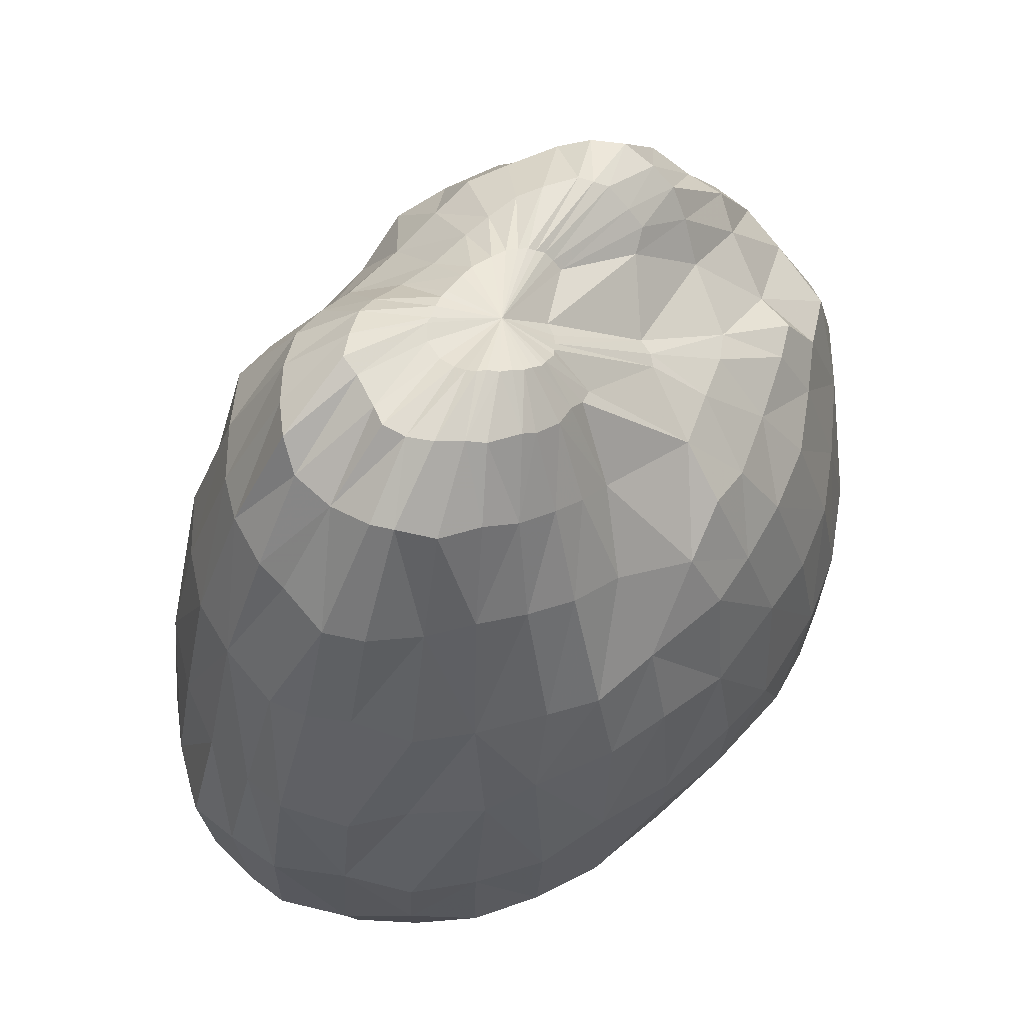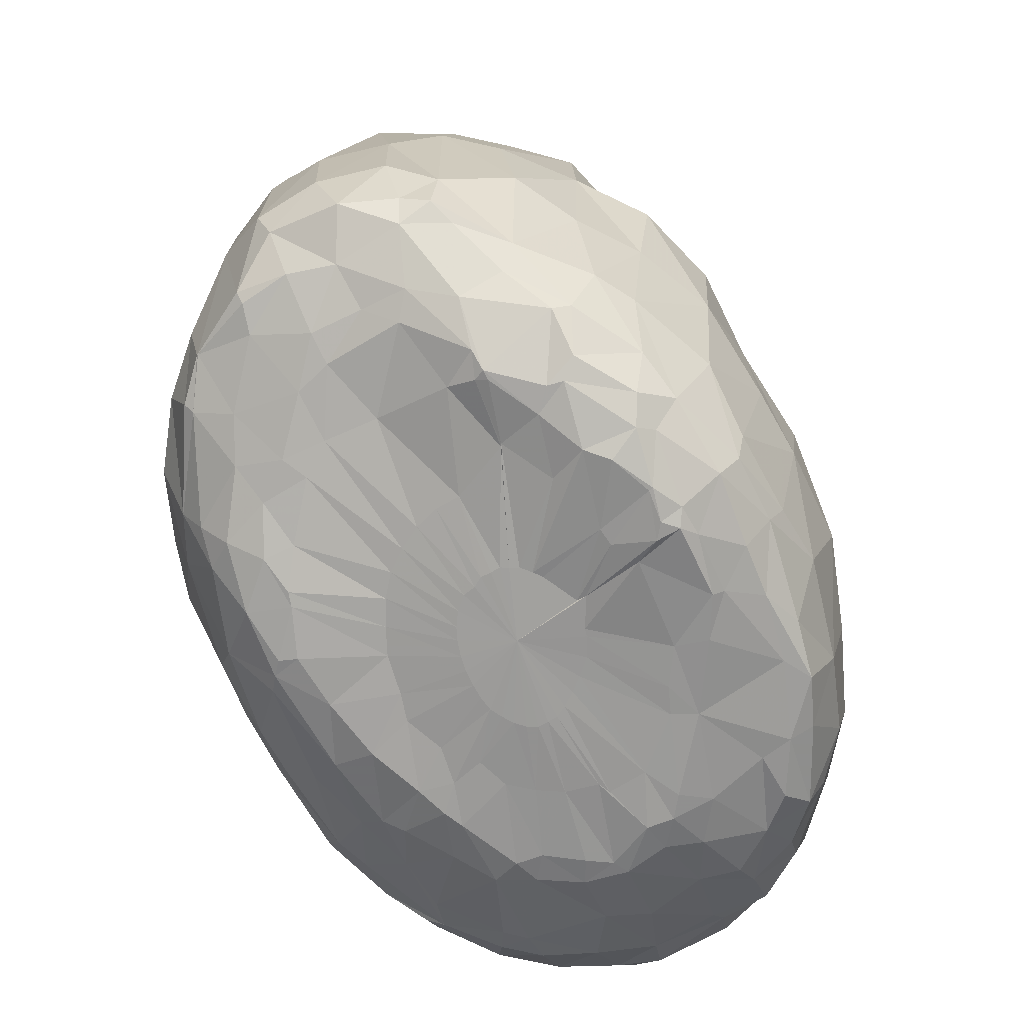
<metadata>
{"format":"obj","ext":"obj","renderer":"f3d","projection":"perspective","resolution":1024,"background":"white","views":[{"elev":62.0,"azim":132.3,"up":"+Y"},{"elev":-72.7,"azim":-66.0,"up":"+Y"}]}
</metadata>
<code>
v  108.4 -111.6 -4641
v  108.3 -111.7 -4640
v  101 -110.5 -4640
v  101.3 -110.2 -4642
v  73.87 -100.8 -4646
v  73.81 -102.1 -4640
v  71.98 -96.52 -4641
v  72.74 -97.18 -4647
v  96.61 -39.21 -4641
v  91.16 -42.75 -4642
v  90.65 -39.98 -4640
v  96.9 -37.49 -4639
v  77.47 -103.9 -4646
v  78.38 -104.5 -4642
v  85.21 -49.69 -4644
v  83.57 -47.6 -4641
v  82.88 -106.1 -4646
v  82.69 -106.5 -4641
v  78.29 -58.51 -4645
v  78.23 -56.22 -4641
v  85.88 -107 -4646
v  84.79 -108.1 -4638
v  73.97 -68.36 -4647
v  73.69 -70.51 -4641
v  92.01 -108 -4644
v  91.43 -110.2 -4637
v  72.58 -82.82 -4647
v  71.66 -85.13 -4642
v  107.2 -35.5 -4639
v  107 -36.45 -4640
v  81.1 -104.5 -4651
v  78.28 -103.9 -4651
v  87.34 -53.38 -4650
v  79.1 -61.02 -4652
v  87.2 -106.9 -4649
v  76.36 -69.46 -4652
v  92.06 -107.7 -4649
v  75.53 -83.1 -4653
v  102.2 -109.9 -4644
v  75.08 -94 -4652
v  98.82 -40.33 -4642
v  112.6 -35.81 -4643
v  109 -111.5 -4642
v  77.26 -103.3 -4651
v  92.37 -46.61 -4645
v  109.4 -111.3 -4643
v  103.6 -109.8 -4646
v  81.16 -102.6 -4657
v  80.09 -97.09 -4658
v  104.2 -43.64 -4648
v  95.5 -49.14 -4651
v  81.12 -102.7 -4657
v  87.69 -53.86 -4654
v  86.93 -105.4 -4656
v  84.91 -58.73 -4655
v  92.15 -107.5 -4653
v  80.91 -70.45 -4657
v  94.45 -108 -4652
v  79.73 -84.2 -4658
v  113.3 -35.47 -4644
v  95.1 -107.7 -4657
v  99.6 -108.7 -4656
v  83.47 -84.83 -4662
v  87.14 -71.7 -4661
v  105.2 -109.7 -4648
v  84.72 -97.74 -4662
v  114.3 -34.7 -4645
v  104.7 -43.85 -4649
v  110.6 -111.2 -4644
v  84.77 -103.1 -4660
v  98.06 -48.8 -4653
v  85.64 -103.9 -4659
v  91.1 -53.77 -4656
v  91.25 -106.4 -4658
v  89.22 -59.72 -4658
v  95.48 -105.2 -4663
v  97.23 -107.5 -4661
v  97.45 -54.37 -4658
v  94.6 -60.82 -4662
v  99.67 -108.8 -4659
v  92.79 -72.18 -4665
v  103.2 -109.6 -4658
v  90.96 -84.48 -4666
v  107.3 -109.7 -4650
v  90.93 -97.64 -4666
v  105.5 -44.03 -4650
v  115.3 -33.82 -4646
v  111.9 -111.2 -4645
v  94.23 -102.8 -4665
v  102.6 -47.97 -4655
v  113.2 -111.2 -4645
v  109.8 -109.7 -4651
v  99.29 -100.7 -4667
v  98.33 -93.91 -4669
v  107.8 -47.81 -4657
v  114.6 -37.83 -4650
v  99.2 -106.2 -4664
v  104.1 -53.65 -4661
v  103.7 -108.7 -4662
v  101.4 -60.47 -4664
v  99.44 -72.07 -4668
v  104.6 -109.7 -4658
v  98.15 -84.05 -4669
v  115.8 -33.52 -4647
v  108.8 -109.7 -4661
v  109.3 -110 -4660
v  106 -70.66 -4669
v  108.4 -83.49 -4671
v  112.4 -109.8 -4652
v  104.3 -93.38 -4671
v  117.5 -32.08 -4647
v  116.3 -36.81 -4651
v  114.7 -111.2 -4646
v  109.2 -102.3 -4668
v  107.5 -105.5 -4666
v  108.7 -52.2 -4662
v  110.1 -109.3 -4662
v  107.9 -60.37 -4666
v  114.4 -54.59 -4664
v  118.2 -44.15 -4655
v  111.6 -108.6 -4663
v  116.1 -104.5 -4667
v  113.1 -60.9 -4667
v  115.1 -72.11 -4669
v  114.6 -109.8 -4659
v  114.6 -83.06 -4671
v  116.2 -109.9 -4652
v  114.9 -92.02 -4671
v  118.1 -35.3 -4651
v  118.3 -31.54 -4647
v  116.2 -111.3 -4646
v  114.9 -102 -4668
v  123.1 -85.75 -4670
v  123.1 -91.82 -4670
v  119.4 -30.8 -4647
v  120.3 -34.62 -4651
v  117.7 -111.4 -4646
v  118.9 -110 -4653
v  120.9 -101.8 -4668
v  121.7 -42.04 -4656
v  120.6 -104.7 -4667
v  121.7 -51.59 -4660
v  121.6 -106.8 -4664
v  122.2 -60.7 -4666
v  120.7 -108.5 -4661
v  123 -69.84 -4669
v  120.6 -109.9 -4657
v  127.6 -106.9 -4662
v  127.9 -108 -4660
v  129.4 -69.91 -4667
v  129 -61.51 -4665
v  125.6 -110.3 -4655
v  131.6 -82.71 -4668
v  122.4 -110.5 -4651
v  131 -97.75 -4668
v  120.2 -30.29 -4647
v  123.2 -33.1 -4651
v  119 -111.5 -4646
v  130.5 -101.7 -4667
v  124.9 -40.37 -4655
v  129.7 -104.3 -4665
v  127.1 -49.54 -4660
v  132.8 -104.4 -4664
v  138 -100.7 -4664
v  131.6 -48.06 -4658
v  128.8 -38.55 -4654
v  133.4 -106.5 -4660
v  133.6 -61.03 -4662
v  129.4 -108.5 -4658
v  137.1 -69.84 -4664
v  128.6 -110.5 -4654
v  138.1 -85.87 -4666
v  126.1 -110.6 -4652
v  138.2 -97.7 -4665
v  124.4 -32.17 -4650
v  121.2 -29.74 -4646
v  120.4 -111.6 -4645
v  130.3 -110.6 -4653
v  125 -111 -4648
v  144.3 -86.27 -4662
v  144.4 -97.94 -4662
v  122.3 -29.39 -4646
v  127.7 -31.16 -4649
v  121.4 -111.7 -4645
v  141.4 -102.6 -4661
v  132 -36.65 -4653
v  142 -103.6 -4660
v  136.1 -46.41 -4655
v  138.9 -105.4 -4659
v  139.9 -60.46 -4659
v  133.5 -109 -4655
v  141.8 -71.8 -4661
v  137.2 -109.3 -4652
v  144 -106 -4655
v  147.2 -71.94 -4656
v  144.7 -60.15 -4655
v  136 -110.3 -4650
v  149.7 -86.04 -4658
v  127.9 -111 -4647
v  149.9 -93.31 -4658
v  129 -30.73 -4648
v  123 -29.16 -4645
v  122.4 -111.7 -4644
v  148.3 -101.1 -4657
v  135.8 -36.13 -4651
v  146 -104.6 -4656
v  140.1 -46.97 -4653
v  148.6 -104.3 -4652
v  152.7 -99.51 -4652
v  138.2 -34.83 -4648
v  144.5 -45.52 -4649
v  145.7 -105.8 -4653
v  148 -56.9 -4650
v  138.5 -109.8 -4649
v  152.1 -72.34 -4652
v  136.1 -110.6 -4647
v  153.7 -82.61 -4653
v  129.5 -111.2 -4645
v  154.1 -95.59 -4652
v  123.7 -29.14 -4644
v  131 -30.22 -4646
v  123.2 -111.8 -4643
v  130.7 -111.4 -4642
v  138.1 -110.9 -4643
v  157.8 -82.99 -4647
v  157.3 -95.99 -4646
v  124.1 -29.46 -4643
v  132.2 -30.64 -4644
v  123.6 -111.9 -4642
v  155.1 -99.15 -4647
v  139.2 -35.12 -4646
v  150.8 -103.7 -4648
v  146.3 -46.11 -4646
v  145.9 -107 -4645
v  150.3 -57.24 -4646
v  140.4 -110.1 -4645
v  155.7 -69.69 -4647
v  140.9 -110.6 -4640
v  147.6 -106.8 -4641
v  151.4 -57.72 -4643
v  155.6 -70.64 -4642
v  139.4 -110.9 -4641
v  158.3 -83.88 -4641
v  131.1 -111.8 -4639
v  157.7 -95.85 -4642
v  124.3 -29.99 -4642
v  132.8 -30.36 -4641
v  123.5 -112 -4641
v  156.1 -99.5 -4643
v  139.8 -36.28 -4641
v  153.1 -102.4 -4642
v  145.9 -44.73 -4640
v  131.9 -30.54 -4640
v  140 -35.42 -4637
v  153.4 -101.5 -4635
v  151.7 -103.6 -4636
v  145.9 -43.7 -4637
v  145.4 -108.4 -4635
v  150.8 -56.08 -4637
v  139.7 -111.1 -4636
v  154.9 -72.01 -4636
v  136.9 -112 -4637
v  158.5 -84 -4636
v  132.2 -111.8 -4639
v  157.5 -95.52 -4636
v  124.4 -30.45 -4640
v  123.4 -112 -4640
v  154.7 -83.96 -4630
v  152.8 -69.52 -4631
v  131.6 -112.2 -4635
v  137 -112 -4634
v  155.3 -95.18 -4630
v  123.8 -30.39 -4638
v  130.7 -30.14 -4636
v  122.7 -112 -4639
v  153.1 -101.1 -4630
v  138.6 -32.98 -4635
v  148.3 -106.6 -4630
v  144.3 -43.09 -4633
v  146.1 -108.3 -4631
v  149.2 -56.01 -4631
v  141 -110.6 -4633
v  142.7 -109.6 -4627
v  145.8 -107.3 -4625
v  141.9 -43.27 -4629
v  145.9 -55.79 -4627
v  136.8 -111.6 -4630
v  148.9 -68.66 -4625
v  134.9 -112.3 -4633
v  150.8 -83.9 -4625
v  150.7 -97.42 -4625
v  122.6 -30.11 -4637
v  130.4 -29.61 -4634
v  121.7 -112.1 -4638
v  148.6 -103.9 -4626
v  136.2 -33.24 -4632
v  120.5 -112.2 -4636
v  127.1 -112.6 -4630
v  145.3 -97.67 -4620
v  142.4 -105.2 -4621
v  128.3 -29.62 -4633
v  133 -33.71 -4629
v  141.9 -109 -4622
v  137.8 -42.76 -4626
v  139.6 -110.8 -4624
v  141.5 -55.45 -4623
v  135 -111.4 -4624
v  143.2 -70.17 -4621
v  128.1 -112.7 -4628
v  144.1 -82.49 -4620
v  121.9 -30.12 -4637
v  134.3 -111.4 -4621
v  138.2 -68.46 -4617
v  138.4 -83.55 -4616
v  124.5 -112.9 -4629
v  139.4 -98.16 -4616
v  125.4 -30.89 -4631
v  120.7 -30.22 -4637
v  119 -112.4 -4635
v  138.5 -103.5 -4617
v  129.4 -34.91 -4627
v  134.4 -110.3 -4619
v  133.2 -42.58 -4622
v  136.3 -55.03 -4621
v  129.6 -111.2 -4617
v  126.8 -111.9 -4619
v  128.5 -43.63 -4622
v  128.6 -55.21 -4617
v  130.7 -69.66 -4614
v  121.5 -113.6 -4624
v  133.1 -83.41 -4614
v  120.9 -113.2 -4627
v  131.7 -97.32 -4613
v  123 -32.19 -4631
v  119.4 -30.65 -4636
v  117.1 -112.5 -4634
v  130.9 -105.5 -4615
v  125.3 -36.75 -4626
v  116.4 -112.6 -4634
v  111.9 -114.4 -4627
v  123.5 -94.61 -4611
v  121.1 -105.7 -4613
v  121.2 -39.01 -4625
v  119.3 -34.22 -4631
v  124.2 -110.7 -4616
v  121 -45.15 -4622
v  120.1 -112.4 -4618
v  122.8 -57.37 -4616
v  117.7 -113.7 -4621
v  122.8 -73.26 -4613
v  117.5 -114.1 -4622
v  123.5 -83.94 -4611
v  118.6 -30.81 -4636
v  111.7 -114.5 -4621
v  110.2 -115.3 -4622
v  116 -83.45 -4610
v  115.3 -70.13 -4612
v  113.5 -97.2 -4611
v  115.9 -31.7 -4635
v  115.2 -34.97 -4631
v  113.4 -112.9 -4633
v  115 -107.3 -4614
v  113.7 -41.17 -4624
v  114.5 -109.8 -4615
v  113.9 -49.14 -4619
v  114.9 -112.9 -4618
v  114.5 -57.87 -4615
v  107.8 -112.8 -4617
v  108 -110 -4615
v  107.6 -55.18 -4616
v  108.1 -46.33 -4619
v  108.6 -114.8 -4622
v  106.3 -70.81 -4614
v  109 -115.4 -4624
v  106.3 -83.69 -4612
v  110.5 -115.3 -4625
v  107.2 -96.01 -4612
v  114.5 -32.12 -4635
v  110.7 -35.34 -4631
v  113.5 -112.9 -4633
v  107.1 -107.1 -4614
v  108.6 -39.7 -4625
v  112.2 -32.6 -4636
v  107.8 -35.05 -4631
v  109.5 -114.2 -4629
v  113.6 -112.7 -4634
v  100.7 -103.6 -4615
v  97.95 -93.92 -4613
v  104.3 -38.78 -4625
v  100.5 -110.7 -4618
v  103.6 -44.13 -4621
v  101.7 -113.1 -4621
v  100.7 -56.1 -4618
v  105.8 -115.2 -4623
v  98.13 -68.56 -4614
v  106 -115.2 -4624
v  97.39 -83.92 -4612
v  93.69 -55.88 -4620
v  91.17 -69.84 -4618
v  102.2 -115 -4625
v  100.6 -114.1 -4622
v  89.53 -83.91 -4615
v  107.9 -114 -4629
v  90.69 -93.47 -4617
v  110.6 -32.93 -4636
v  104.4 -35.05 -4632
v  110.4 -112.3 -4636
v  92.42 -103.8 -4619
v  100.6 -38.04 -4627
v  95.85 -109 -4620
v  97.61 -44.83 -4623
v  98.04 -112.7 -4621
v  88.7 -104.3 -4621
v  89.42 -108.9 -4624
v  93.08 -44.99 -4626
v  96.21 -37.16 -4630
v  92.82 -112.3 -4625
v  88.59 -57.34 -4623
v  94.43 -113 -4627
v  84.25 -69.25 -4620
v  100.4 -114.4 -4627
v  83.69 -83.82 -4620
v  85.14 -95.27 -4621
v  109.5 -33.28 -4636
v  102 -34.63 -4633
v  109.7 -112.2 -4636
v  96.32 -113 -4630
v  102.2 -113 -4631
v  79.39 -94.13 -4625
v  77.97 -83.18 -4625
v  108.7 -33.66 -4637
v  99.01 -34.53 -4635
v  108.8 -112 -4637
v  83 -104.8 -4626
v  94 -36.17 -4632
v  84.5 -107 -4628
v  88.63 -45.84 -4629
v  88.76 -109.8 -4625
v  83.13 -56.92 -4628
v  94.24 -112.9 -4628
v  80.46 -67.34 -4625
v  90.9 -112.1 -4633
v  84.69 -108.8 -4632
v  76.9 -68.19 -4630
v  79.61 -55.69 -4633
v  91.86 -112.2 -4633
v  74.61 -82.6 -4630
v  97.74 -111.6 -4634
v  76.05 -98.31 -4631
v  108.1 -34.11 -4637
v  98.22 -34.88 -4636
v  108.5 -111.9 -4638
v  76.82 -102.9 -4632
v  91.87 -36.54 -4634
v  79.24 -104.1 -4631
v  85.39 -45.08 -4633
v  77.38 -104.3 -4635
v  75.62 -102 -4634
v  91.2 -37.97 -4638
v  85.1 -45.67 -4638
v  82.39 -107.3 -4637
v  78.18 -56.36 -4636
v  89.01 -111.1 -4633
v  73.56 -68.6 -4637
v  91.49 -111.7 -4634
v  72.93 -84.98 -4635
v  98.01 -111.6 -4634
v  73.28 -95.83 -4635
v  107.5 -34.71 -4638
v  97.26 -35.6 -4637
v  108.2 -111.8 -4639
v  115.1 -112.1 -4640
v  117.1 -31.4 -4641
g O_IceWorldGiantHail_a
f 1 2 3 4
f 5 6 7 8
f 9 10 11 12
f 5 13 14 6
f 10 15 16 11
f 17 18 14 13
f 15 19 20 16
f 21 22 18 17
f 19 23 24 20
f 25 26 22 21
f 27 28 24 23
f 25 4 3 26
f 8 7 28 27
f 12 29 30 9
f 31 17 13 32
f 33 34 19 15
f 35 21 17 31
f 34 36 23 19
f 37 25 21 35
f 36 38 27 23
f 39 4 25 37
f 40 8 27 38
f 41 9 30 42
f 43 1 4 39
f 44 5 8 40
f 41 45 10 9
f 44 32 13 5
f 45 33 15 10
f 46 43 39 47
f 48 44 40 49
f 50 51 45 41
f 32 44 48 52
f 51 53 33 45
f 52 54 31 32
f 55 34 33 53
f 54 56 35 31
f 57 36 34 55
f 56 58 37 35
f 57 59 38 36
f 47 39 37 58
f 59 49 40 38
f 50 41 42 60
f 61 62 58 56
f 63 59 57 64
f 65 47 58 62
f 63 66 49 59
f 67 68 50 60
f 69 46 47 65
f 70 48 49 66
f 68 71 51 50
f 72 52 48 70
f 73 53 51 71
f 72 74 54 52
f 73 75 55 53
f 74 61 56 54
f 75 64 57 55
f 76 77 74 72
f 78 79 75 73
f 77 80 61 74
f 79 81 64 75
f 80 82 62 61
f 83 63 64 81
f 84 65 62 82
f 83 85 66 63
f 86 68 67 87
f 88 69 65 84
f 89 70 66 85
f 90 71 68 86
f 89 76 72 70
f 78 73 71 90
f 91 88 84 92
f 93 89 85 94
f 95 90 86 96
f 97 76 89 93
f 98 78 90 95
f 97 99 77 76
f 100 79 78 98
f 80 77 99
f 100 101 81 79
f 102 82 80 99
f 103 83 81 101
f 92 84 82 102
f 94 85 83 103
f 96 86 87 104
f 105 106 102 99
f 107 108 103 101
f 109 92 102 106
f 110 94 103 108
f 111 112 96 104
f 113 91 92 109
f 110 114 93 94
f 95 96 112
f 115 97 93 114
f 95 116 98
f 115 117 99 97
f 118 100 98 116
f 117 105 99
f 107 101 100 118
f 119 116 95 120
f 121 117 115 122
f 119 123 118 116
f 121 117 105
f 105 117 121
f 123 124 107 118
f 117 125 106
f 106 105 117
f 124 126 108 107
f 125 127 109 106
f 128 110 108 126
f 129 112 111 130
f 131 113 109 127
f 128 132 114 110
f 120 95 112 129
f 122 115 114 132
f 133 134 128 126
f 135 136 129 130
f 137 131 127 138
f 139 132 128 134
f 136 140 120 129
f 139 141 122 132
f 142 119 120 140
f 143 121 122 141
f 144 123 119 142
f 145 117 121
f 121 143 145
f 144 146 124 123
f 145 147 125 117
f 133 126 124 146
f 147 138 127 125
f 148 149 145 143
f 150 146 144 151
f 149 152 147 145
f 153 133 146 150
f 152 154 138 147
f 153 155 134 133
f 156 157 136 135
f 154 158 137 138
f 159 139 134 155
f 160 140 136 157
f 161 141 139 159
f 162 142 140 160
f 161 148 143 141
f 151 144 142 162
f 163 161 159 164
f 165 162 160 166
f 163 167 148 161
f 168 151 162 165
f 167 169 149 148
f 170 150 151 168
f 169 171 152 149
f 170 172 153 150
f 173 154 152 171
f 172 174 155 153
f 175 157 156 176
f 177 158 154 173
f 174 164 159 155
f 166 160 157 175
f 178 179 173 171
f 180 181 174 172
f 182 183 175 176
f 179 184 177 173
f 185 164 174 181
f 183 186 166 175
f 187 163 164 185
f 188 165 166 186
f 187 189 167 163
f 190 168 165 188
f 191 169 167 189
f 190 192 170 168
f 191 178 171 169
f 192 180 172 170
f 193 191 189 194
f 195 192 190 196
f 193 197 178 191
f 198 180 192 195
f 199 179 178 197
f 200 181 180 198
f 201 183 182 202
f 203 184 179 199
f 204 185 181 200
f 201 205 186 183
f 204 206 187 185
f 205 207 188 186
f 194 189 187 206
f 207 196 190 188
f 208 206 204 209
f 210 211 207 205
f 212 194 206 208
f 213 196 207 211
f 212 214 193 194
f 215 195 196 213
f 214 216 197 193
f 217 198 195 215
f 216 218 199 197
f 217 219 200 198
f 220 221 201 202
f 218 222 203 199
f 209 204 200 219
f 221 210 205 201
f 223 218 216 224
f 225 226 219 217
f 227 228 221 220
f 229 222 218 223
f 230 209 219 226
f 210 221 228 231
f 232 208 209 230
f 231 233 211 210
f 232 234 212 208
f 233 235 213 211
f 234 236 214 212
f 237 215 213 235
f 236 224 216 214
f 237 225 217 215
f 238 236 234 239
f 240 241 237 235
f 242 224 236 238
f 241 243 225 237
f 242 244 223 224
f 243 245 226 225
f 246 247 228 227
f 248 229 223 244
f 249 230 226 245
f 250 231 228 247
f 251 232 230 249
f 250 252 233 231
f 251 239 234 232
f 240 235 233 252
f 253 254 250 247
f 255 256 251 249
f 257 252 250 254
f 256 258 239 251
f 259 240 252 257
f 258 260 238 239
f 259 261 241 240
f 262 242 238 260
f 261 263 243 241
f 262 264 244 242
f 265 245 243 263
f 247 246 266 253
f 267 248 244 264
f 265 255 249 245
f 268 263 261 269
f 270 264 262 271
f 272 265 263 268
f 273 274 253 266
f 275 267 264 270
f 272 276 255 265
f 274 277 254 253
f 276 278 256 255
f 279 257 254 277
f 278 280 258 256
f 279 281 259 257
f 282 260 258 280
f 269 261 259 281
f 271 262 260 282
f 283 280 278 284
f 285 286 281 279
f 283 287 282 280
f 288 269 281 286
f 287 289 271 282
f 268 269 288 290
f 270 271 289
f 290 291 272 268
f 292 293 274 273
f 270 294 275
f 291 295 276 272
f 293 296 277 274
f 295 284 278 276
f 296 285 279 277
f 297 294 270 298
f 299 300 295 291
f 296 293 301 302
f 300 303 284 295
f 302 304 285 296
f 283 284 303 305
f 304 306 286 285
f 307 287 283 305
f 306 308 288 286
f 309 289 287 307
f 310 290 288 308
f 298 270 289 309
f 299 291 290 310
f 301 293 292 311
f 309 307 312
f 313 314 310 308
f 309 315 298
f 316 299 310 314
f 317 301 311 318
f 319 297 298 315
f 316 320 300 299
f 317 321 302 301
f 303 300 320 322
f 321 323 304 302
f 312 305 303 322
f 324 306 304 323
f 307 305 312
f 308 306 324 313
f 312 322 325 326
f 327 328 324 323
f 328 329 313 324
f 326 330 309 312
f 331 314 313 329
f 332 315 309 330
f 333 316 314 331
f 334 317 318 335
f 336 319 315 332
f 333 337 320 316
f 338 321 317 334
f 337 325 322 320
f 327 323 321 338
f 339 336 332 340
f 341 342 337 333
f 343 338 334 344
f 345 325 337 342
f 346 327 338 343
f 345 347 325
f 346 348 328 327
f 347 349 326 325
f 348 350 329 328
f 349 351 330 326
f 352 331 329 350
f 351 340 332 330
f 352 341 333 331
f 344 334 335 353
f 354 355 351 349
f 356 352 350 357
f 340 351 355
f 356 358 341 352
f 359 360 344 353
f 340 361 339
f 358 362 342 341
f 360 363 343 344
f 364 345 342 362
f 363 365 346 343
f 364 366 347 345
f 365 367 348 346
f 366 354 349 347
f 357 350 348 367
f 368 366 364 369
f 370 367 365 371
f 368 372 354 366
f 373 357 367 370
f 372 374 355 354
f 375 356 357 373
f 376 340 355 374
f 375 377 358 356
f 378 379 360 359
f 380 361 340 376
f 381 362 358 377
f 379 382 363 360
f 369 364 362 381
f 371 365 363 382
f 383 384 379 378
f 385 386 380 376
f 387 381 377 388
f 384 389 382 379
f 387 390 369 381
f 391 371 382 389
f 390 392 368 369
f 393 370 371 391
f 392 394 372 368
f 393 395 373 370
f 394 396 374 372
f 397 375 373 395
f 396 385 376 374
f 388 377 375 397
f 398 399 395 393
f 400 396 394 401
f 402 397 395 399
f 403 385 396 400
f 402 404 388 397
f 405 406 384 383
f 403 407 386 385
f 408 387 388 404
f 389 384 406 409
f 408 410 390 387
f 411 391 389 409
f 412 392 390 410
f 411 398 393 391
f 401 394 392 412
f 413 414 410 408
f 415 411 409 416
f 417 412 410 414
f 398 411 415 418
f 419 401 412 417
f 418 420 399 398
f 421 400 401 419
f 422 402 399 420
f 403 400 421
f 422 423 404 402
f 424 425 406 405
f 426 407 403 421
f 413 408 404 423
f 409 406 425 416
f 427 428 421
f 429 423 422 430
f 431 432 425 424
f 428 433 426 421
f 434 413 423 429
f 432 435 416 425
f 434 436 414 413
f 437 415 416 435
f 438 417 414 436
f 437 439 418 415
f 440 419 417 438
f 441 420 418 439
f 427 421 419 440
f 430 422 420 441
f 442 440 438 443
f 444 441 439 445
f 442 446 427 440
f 444 447 430 441
f 448 428 427 446
f 447 449 429 430
f 450 451 432 431
f 433 428 448 452
f 449 453 434 429
f 435 432 451 454
f 455 436 434 453
f 454 456 437 435
f 443 438 436 455
f 456 445 439 437
f 457 455 453 458
f 456 454 459 460
f 457 461 443 455
f 460 462 445 456
f 463 442 443 461
f 462 464 444 445
f 465 446 442 463
f 466 447 444 464
f 465 467 448 446
f 466 468 449 447
f 469 470 451 450
f 467 471 452 448
f 458 453 449 468
f 470 459 454 451
f 1 472 2
f 30 29 473
f 473 42 30
f 43 472 1
f 46 472 43
f 473 60 42
f 473 67 60
f 69 472 46
f 473 87 67
f 88 472 69
f 91 472 88
f 473 104 87
f 473 111 104
f 113 472 91
f 473 130 111
f 131 472 113
f 137 472 131
f 473 135 130
f 473 156 135
f 158 472 137
f 177 472 158
f 473 176 156
f 184 472 177
f 473 182 176
f 473 202 182
f 203 472 184
f 222 472 203
f 473 220 202
f 229 472 222
f 473 227 220
f 473 246 227
f 248 472 229
f 267 472 248
f 473 266 246
f 473 273 266
f 275 472 267
f 473 292 273
f 294 472 275
f 297 472 294
f 473 311 292
f 473 318 311
f 319 472 297
f 473 335 318
f 336 472 319
f 339 472 336
f 473 353 335
f 473 359 353
f 361 472 339
f 473 378 359
f 380 472 361
f 386 472 380
f 473 383 378
f 473 405 383
f 407 472 386
f 473 424 405
f 426 472 407
f 433 472 426
f 473 431 424
f 473 450 431
f 452 472 433
f 471 472 452
f 473 469 450
f 26 3 467 465
f 7 468 466 28
f 29 12 470 469
f 3 2 471 467
f 6 458 468 7
f 12 11 459 470
f 2 472 471
f 6 14 457 458
f 11 16 460 459
f 14 18 461 457
f 16 20 462 460
f 22 463 461 18
f 20 24 464 462
f 26 465 463 22
f 28 466 464 24
f 473 29 469

</code>
